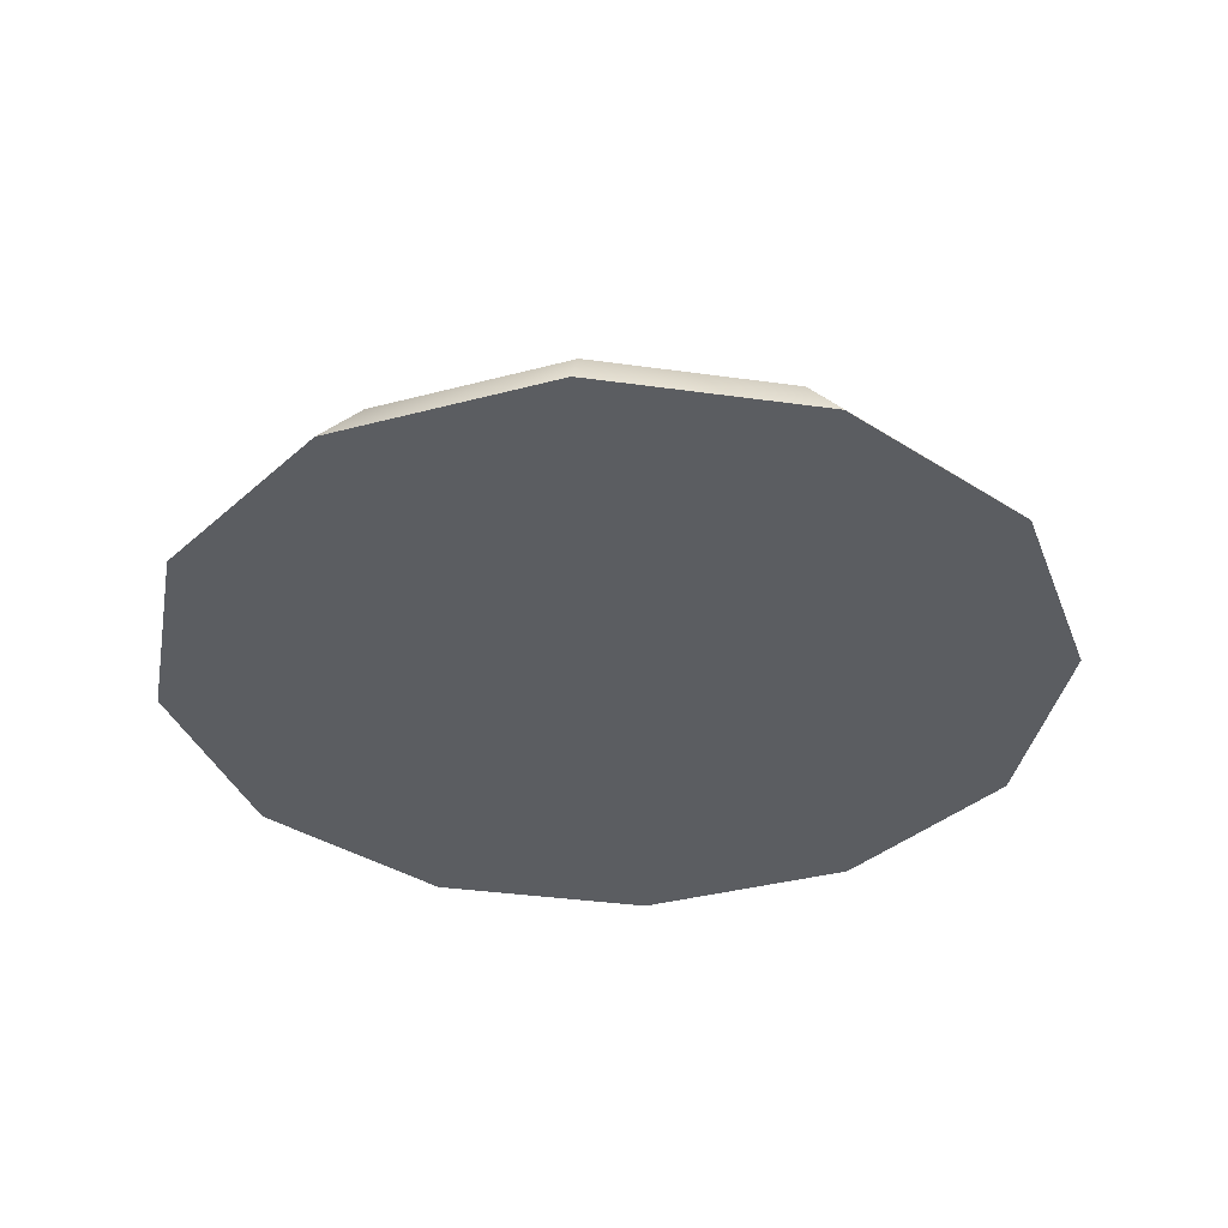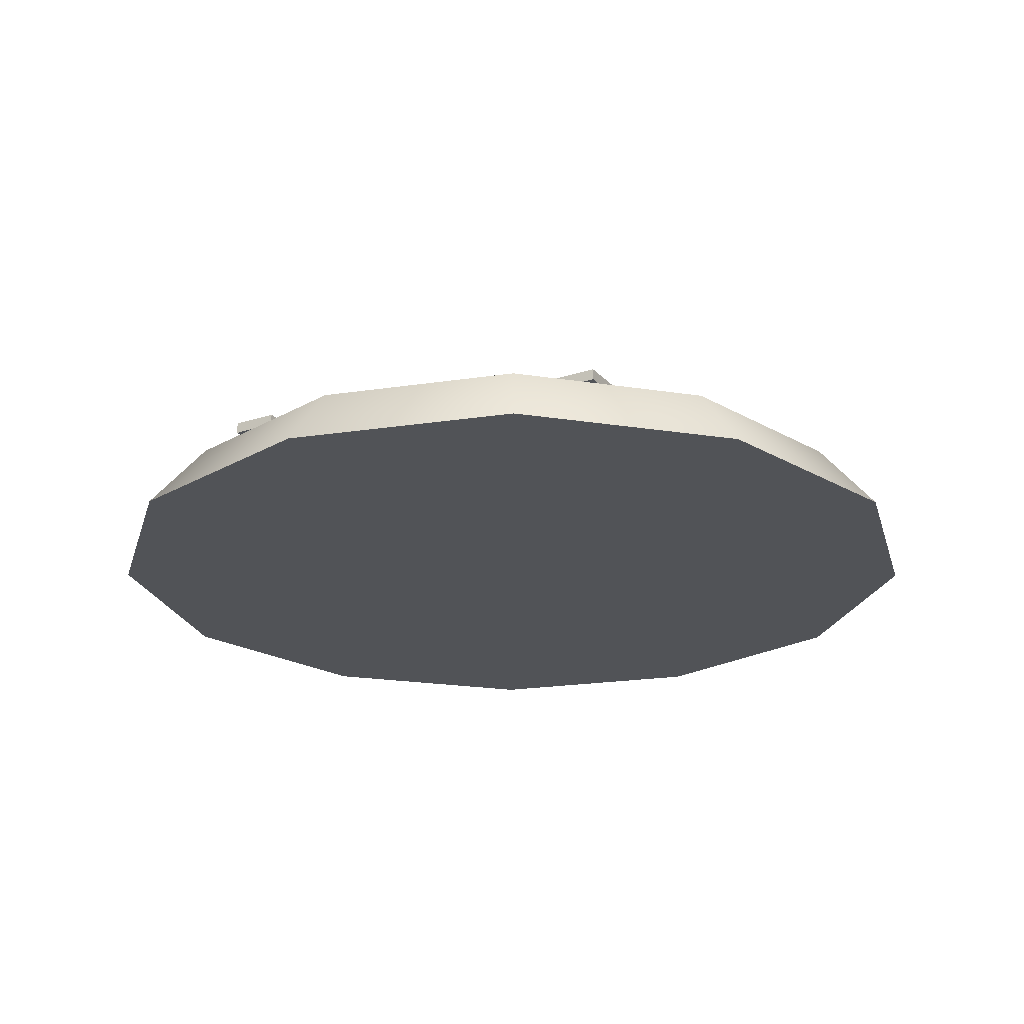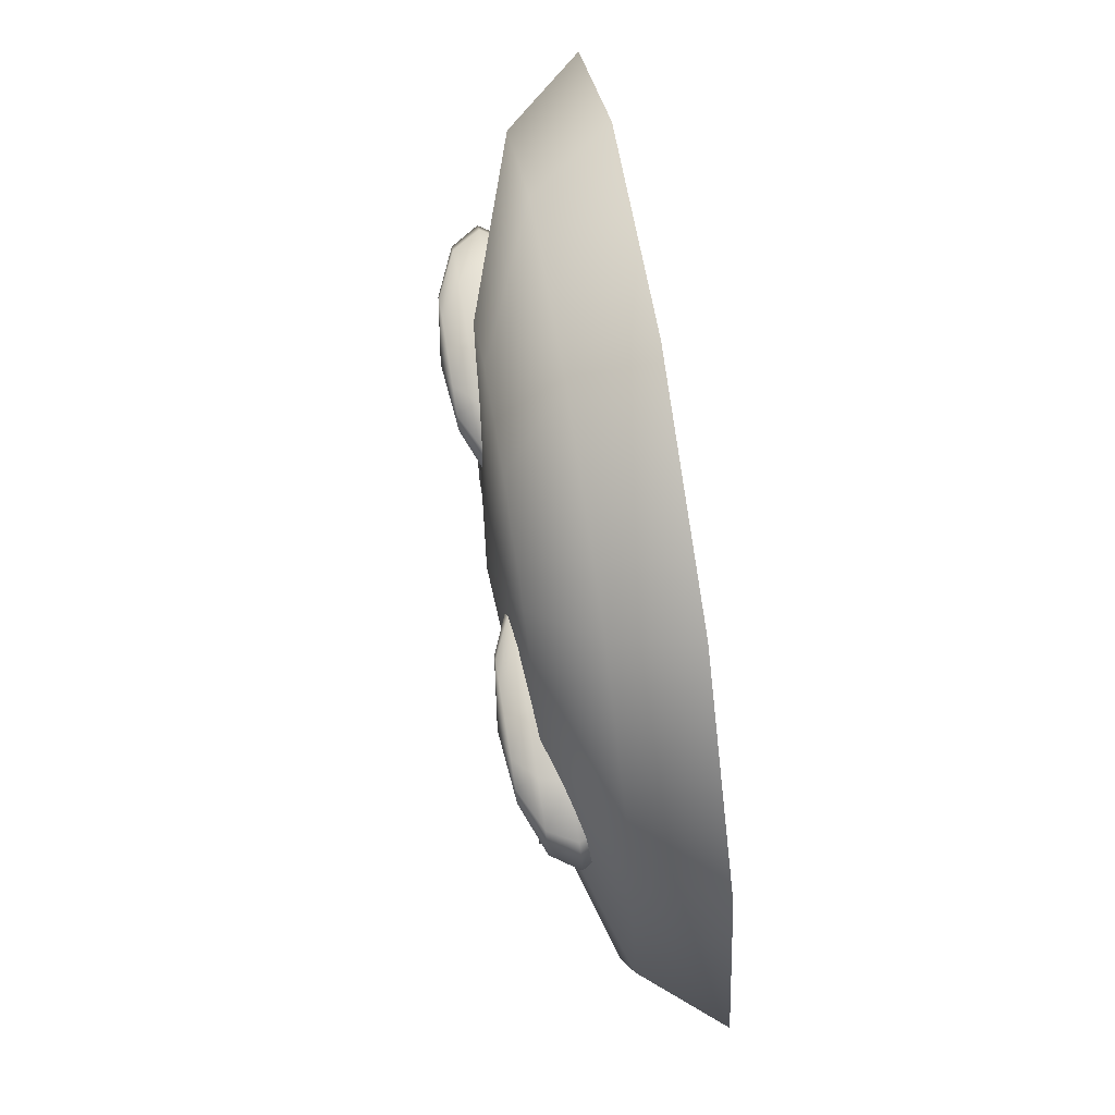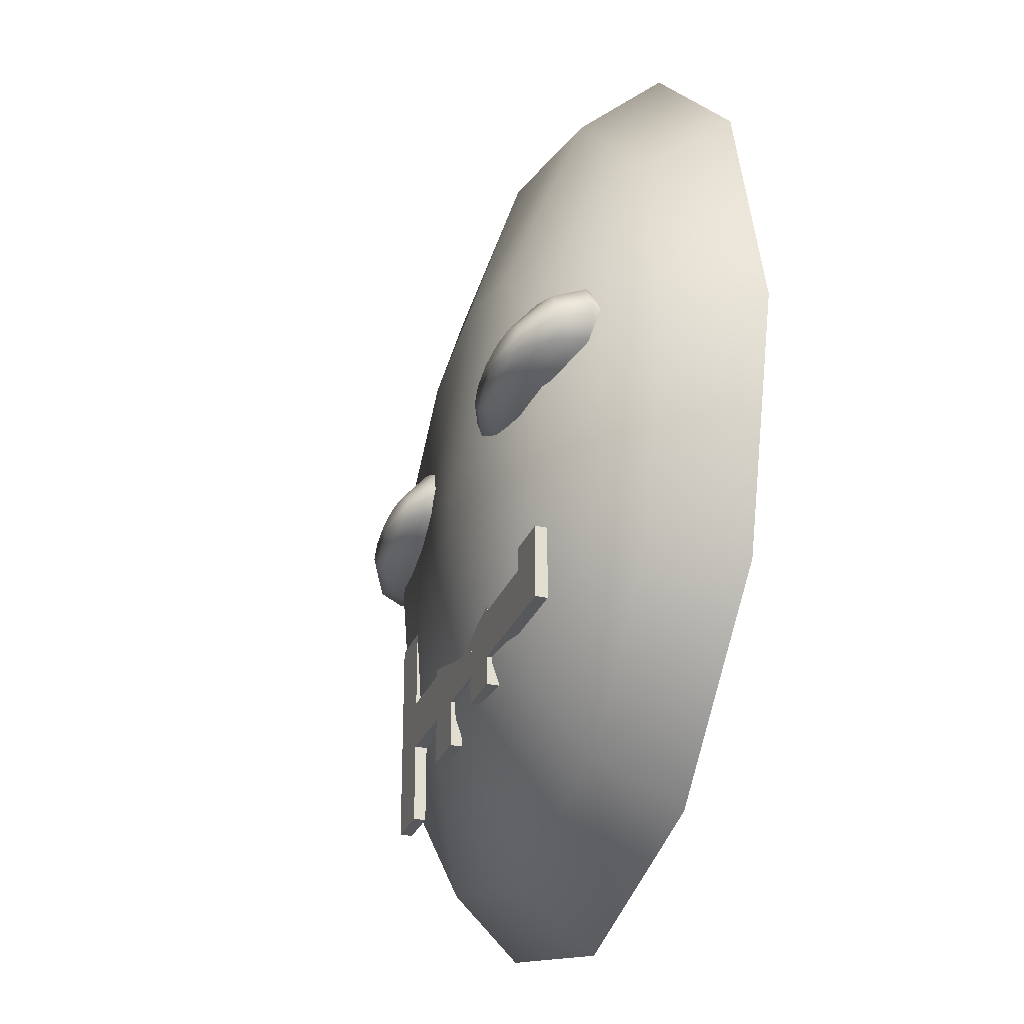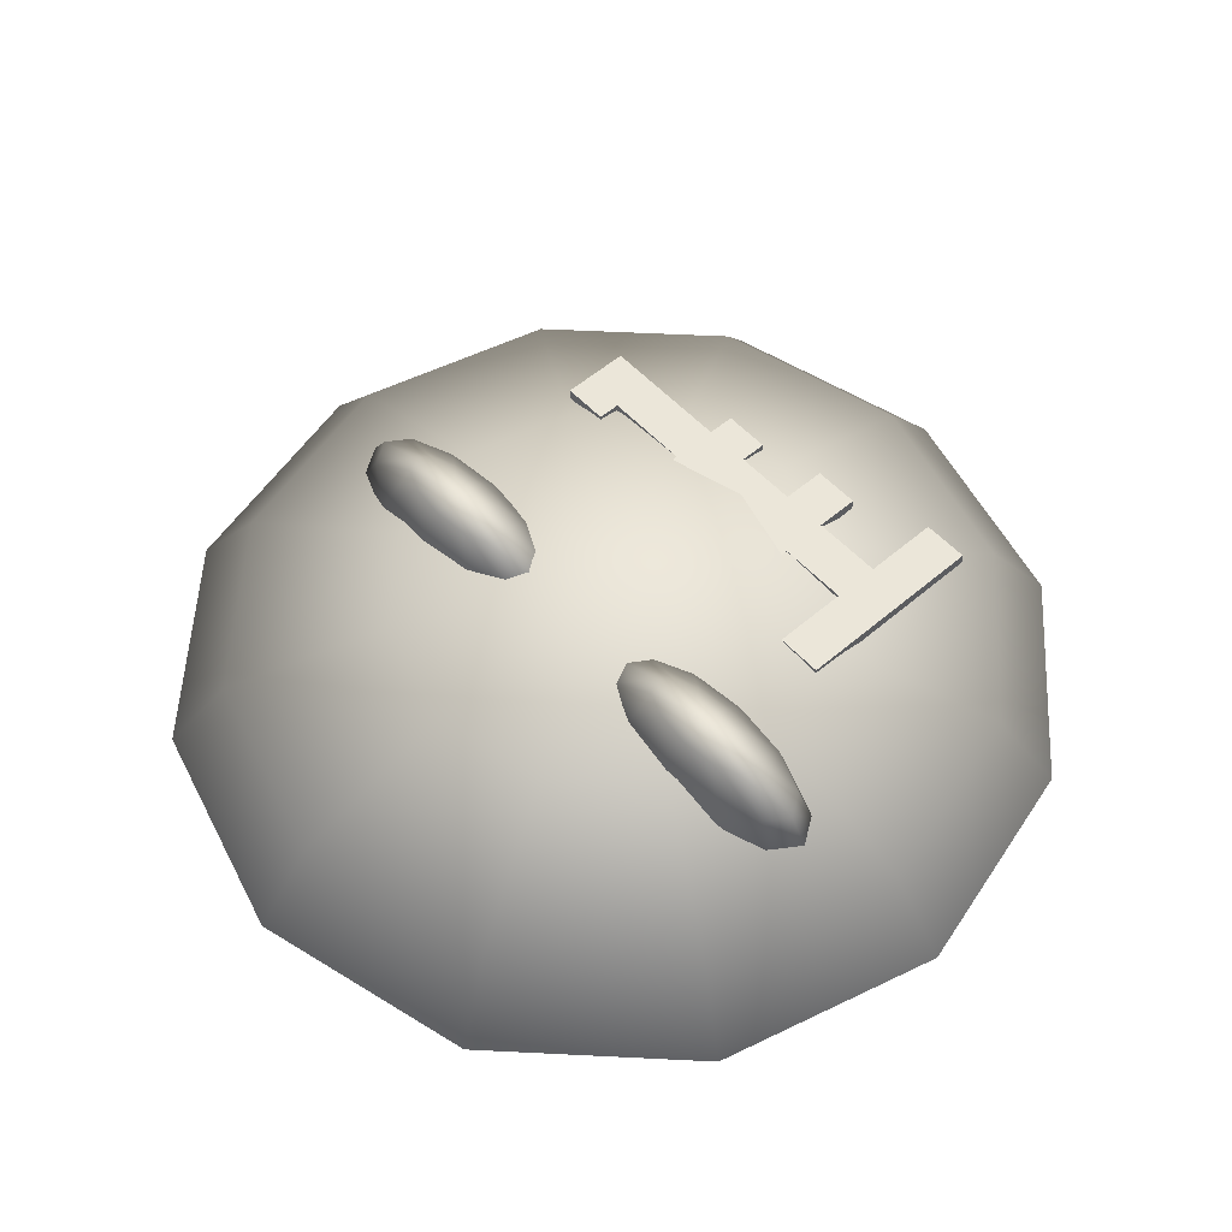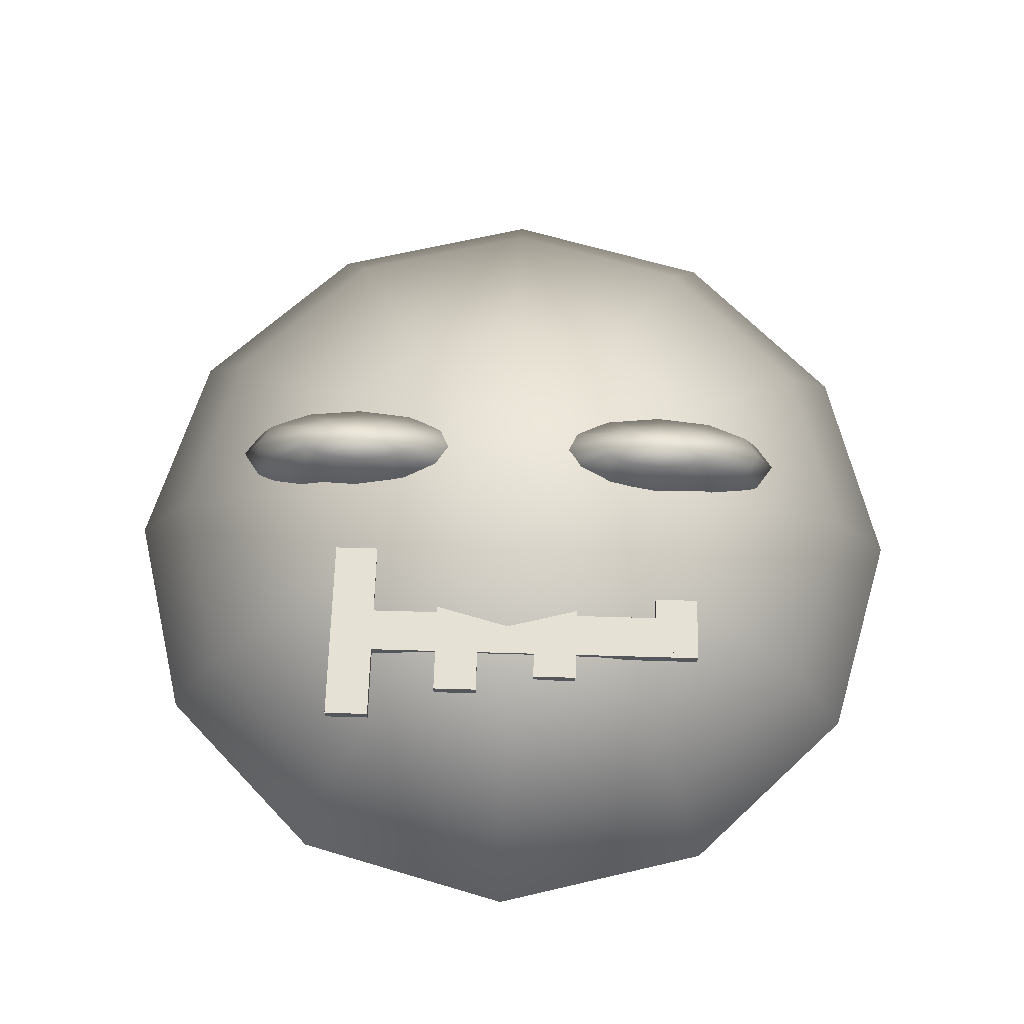
<metadata>
{"format":"obj","ext":"obj","renderer":"f3d","projection":"perspective","resolution":1024,"background":"white","views":[{"elev":-35.6,"azim":64.5,"up":"+Z"},{"elev":-22.2,"azim":29.8,"up":"+Z"},{"elev":70.0,"azim":81.1,"up":"+Y"},{"elev":-27.8,"azim":71.3,"up":"+Y"},{"elev":55.2,"azim":-132.0,"up":"+Z"},{"elev":64.6,"azim":1.7,"up":"+Z"}]}
</metadata>
<code>
v  0 -0 6.5
v  -0 20.11 4.759
v  -10.05 17.41 4.759
v  -17.41 10.05 4.759
v  -20.11 0 4.759
v  -17.41 -10.05 4.759
v  -10.05 -17.41 4.759
v  -0 -20.11 4.759
v  10.05 -17.41 4.759
v  17.41 -10.05 4.759
v  20.11 -0 4.759
v  17.41 10.05 4.759
v  10.05 17.41 4.759
v  -17.41 30.16 0
v  -0 34.83 0
v  -30.16 17.41 0
v  -34.83 0 -0
v  -30.16 -17.41 -0
v  -17.41 -30.16 -0
v  -0 -34.83 -0
v  17.41 -30.16 -0
v  30.16 -17.41 -0
v  34.83 -0 -0
v  30.16 17.41 0
v  17.41 30.16 0
v  -20.11 34.83 -6.5
v  -0 40.22 -6.5
v  -34.83 20.11 -6.5
v  -40.22 0 -6.5
v  -34.83 -20.11 -6.5
v  -20.11 -34.83 -6.5
v  -0 -40.22 -6.5
v  20.11 -34.83 -6.5
v  34.83 -20.11 -6.5
v  40.22 -0 -6.5
v  34.83 20.11 -6.5
v  20.11 34.83 -6.5
v  -0 34.54 -6.5
v  -17.27 29.91 -6.5
v  -29.91 17.27 -6.5
v  -34.54 0 -6.5
v  -29.91 -17.27 -6.5
v  -17.27 -29.91 -6.5
v  -0 -34.54 -6.5
v  17.27 -29.91 -6.5
v  29.91 -17.27 -6.5
v  34.54 -0 -6.5
v  29.91 17.27 -6.5
v  17.27 29.91 -6.5
v  -0 7.401 -6.5
v  -3.7 6.409 -6.5
v  -6.409 3.7 -6.5
v  -7.401 0 -6.5
v  -6.409 -3.7 -6.5
v  -3.7 -6.409 -6.5
v  -0 -7.401 -6.5
v  3.7 -6.409 -6.5
v  6.409 -3.7 -6.5
v  7.401 -0 -6.5
v  6.409 3.7 -6.5
v  3.7 6.409 -6.5
v  -16.42 4.919 7.795
v  -16.42 7.332 7.15
v  -19.45 7.009 7.15
v  -21.67 6.125 7.15
v  -22.48 4.919 7.15
v  -21.67 3.712 7.15
v  -19.45 2.829 7.15
v  -16.42 2.506 7.15
v  -13.38 2.829 7.15
v  -11.16 3.712 7.15
v  -10.35 4.919 7.15
v  -11.16 6.125 7.15
v  -13.38 7.009 7.15
v  -21.67 8.538 5.388
v  -16.42 9.098 5.388
v  -25.51 7.009 5.388
v  -26.92 4.919 5.388
v  -25.51 2.829 5.388
v  -21.67 1.3 5.388
v  -16.42 0.7396 5.388
v  -11.16 1.3 5.388
v  -7.319 2.829 5.388
v  -5.911 4.919 5.388
v  -7.319 7.009 5.388
v  -11.16 8.538 5.388
v  -22.48 9.098 2.981
v  -16.42 9.745 2.981
v  -26.92 7.332 2.981
v  -28.55 4.919 2.981
v  -26.92 2.506 2.981
v  -22.48 0.7396 2.981
v  -16.42 0.093 2.981
v  -10.35 0.7396 2.981
v  -5.911 2.506 2.981
v  -4.286 4.919 2.981
v  -5.911 7.332 2.981
v  -10.35 9.098 2.981
v  -21.67 8.538 0.574
v  -16.42 9.098 0.574
v  -25.51 7.009 0.574
v  -26.92 4.919 0.574
v  -25.51 2.829 0.574
v  -21.67 1.3 0.574
v  -16.42 0.7396 0.574
v  -11.16 1.3 0.574
v  -7.319 2.829 0.574
v  -5.911 4.919 0.574
v  -7.319 7.009 0.574
v  -11.16 8.538 0.574
v  -19.45 7.009 -1.188
v  -16.42 7.332 -1.188
v  -21.67 6.125 -1.188
v  -22.48 4.919 -1.188
v  -21.67 3.712 -1.188
v  -19.45 2.829 -1.188
v  -16.42 2.506 -1.188
v  -13.38 2.829 -1.188
v  -11.16 3.712 -1.188
v  -10.35 4.919 -1.188
v  -11.16 6.125 -1.188
v  -13.38 7.009 -1.188
v  -16.42 4.919 -1.833
v  15.26 4.919 7.795
v  15.26 7.332 7.15
v  12.23 7.009 7.15
v  10.01 6.125 7.15
v  9.194 4.919 7.15
v  10.01 3.712 7.15
v  12.23 2.829 7.15
v  15.26 2.506 7.15
v  18.29 2.829 7.15
v  20.51 3.712 7.15
v  21.32 4.919 7.15
v  20.51 6.125 7.15
v  18.29 7.009 7.15
v  10.01 8.538 5.388
v  15.26 9.098 5.388
v  6.162 7.009 5.388
v  4.754 4.919 5.388
v  6.162 2.829 5.388
v  10.01 1.3 5.388
v  15.26 0.7396 5.388
v  20.51 1.3 5.388
v  24.36 2.829 5.388
v  25.77 4.919 5.388
v  24.36 7.009 5.388
v  20.51 8.538 5.388
v  9.194 9.098 2.981
v  15.26 9.745 2.981
v  4.754 7.332 2.981
v  3.129 4.919 2.981
v  4.754 2.506 2.981
v  9.194 0.7396 2.981
v  15.26 0.093 2.981
v  21.32 0.7396 2.981
v  25.77 2.506 2.981
v  27.39 4.919 2.981
v  25.77 7.332 2.981
v  21.32 9.098 2.981
v  10.01 8.538 0.574
v  15.26 9.098 0.574
v  6.162 7.009 0.574
v  4.754 4.919 0.574
v  6.162 2.829 0.574
v  10.01 1.3 0.574
v  15.26 0.7396 0.574
v  20.51 1.3 0.574
v  24.36 2.829 0.574
v  25.77 4.919 0.574
v  24.36 7.009 0.574
v  20.51 8.538 0.574
v  12.23 7.009 -1.188
v  15.26 7.332 -1.188
v  10.01 6.125 -1.188
v  9.194 4.919 -1.188
v  10.01 3.712 -1.188
v  12.23 2.829 -1.188
v  15.26 2.506 -1.188
v  18.29 2.829 -1.188
v  20.51 3.712 -1.188
v  21.32 4.919 -1.188
v  20.51 6.125 -1.188
v  18.29 7.009 -1.188
v  15.26 4.919 -1.833
v  -16.75 -17.85 4.159
v  -16.75 -13.63 4.159
v  16.75 -13.63 4.159
v  16.75 -17.85 4.159
v  -16.75 -17.85 5.204
v  16.75 -17.85 5.204
v  16.75 -13.63 5.204
v  -16.75 -13.63 5.204
v  -13.66 -24.75 4.159
v  -17.88 -24.75 4.159
v  -17.88 -6.734 4.159
v  -13.66 -6.734 4.159
v  -13.66 -24.75 5.204
v  -13.66 -6.734 5.204
v  -17.88 -6.734 5.204
v  -17.88 -24.75 5.204
v  -2.98 -21.87 4.159
v  -7.205 -21.87 4.159
v  -7.205 -9.615 4.159
v  -2.98 -9.615 4.159
v  -2.98 -21.87 5.204
v  -2.98 -9.615 5.204
v  -7.205 -9.615 5.204
v  -7.205 -21.87 5.204
v  6.953 -20.31 4.159
v  2.728 -20.31 4.159
v  2.728 -11.17 4.159
v  6.953 -11.17 4.159
v  6.953 -20.31 5.204
v  6.953 -11.17 5.204
v  2.728 -11.17 5.204
v  2.728 -20.31 5.204
v  19.19 -17.85 4.159
v  14.97 -17.85 4.159
v  14.97 -11.6 4.159
v  19.19 -11.6 4.159
v  19.19 -17.85 5.204
v  19.19 -11.6 5.204
v  14.97 -11.6 5.204
v  14.97 -17.85 5.204
g Masque01
f 1 2 3
f 1 3 4
f 1 4 5
f 1 5 6
f 1 6 7
f 1 7 8
f 1 8 9
f 1 9 10
f 1 10 11
f 1 11 12
f 1 12 13
f 1 13 2
f 14 3 2 15
f 16 4 3 14
f 17 5 4 16
f 18 6 5 17
f 19 7 6 18
f 20 8 7 19
f 21 9 8 20
f 22 10 9 21
f 23 11 10 22
f 24 12 11 23
f 25 13 12 24
f 15 2 13 25
f 26 14 15 27
f 28 16 14 26
f 29 17 16 28
f 30 18 17 29
f 31 19 18 30
f 32 20 19 31
f 33 21 20 32
f 34 22 21 33
f 35 23 22 34
f 36 24 23 35
f 37 25 24 36
f 27 15 25 37
f 26 27 38 39
f 28 26 39 40
f 29 28 40 41
f 30 29 41 42
f 31 30 42 43
f 32 31 43 44
f 33 32 44 45
f 34 33 45 46
f 35 34 46 47
f 36 35 47 48
f 37 36 48 49
f 27 37 49 38
f 39 38 50 51
f 40 39 51 52
f 41 40 52 53
f 42 41 53 54
f 43 42 54 55
f 44 43 55 56
f 45 44 56 57
f 46 45 57 58
f 47 46 58 59
f 48 47 59 60
f 49 48 60 61
f 38 49 61 50
f 61 60 59 51
f 59 58 57 55
f 57 56 55
f 55 54 53 51
f 53 52 51
f 59 55 51
f 50 61 51
f 62 63 64
f 62 64 65
f 62 65 66
f 62 66 67
f 62 67 68
f 62 68 69
f 62 69 70
f 62 70 71
f 62 71 72
f 62 72 73
f 62 73 74
f 62 74 63
f 75 64 63 76
f 77 65 64 75
f 78 66 65 77
f 79 67 66 78
f 80 68 67 79
f 81 69 68 80
f 82 70 69 81
f 83 71 70 82
f 84 72 71 83
f 85 73 72 84
f 86 74 73 85
f 76 63 74 86
f 87 75 76 88
f 89 77 75 87
f 90 78 77 89
f 91 79 78 90
f 92 80 79 91
f 93 81 80 92
f 94 82 81 93
f 95 83 82 94
f 96 84 83 95
f 97 85 84 96
f 98 86 85 97
f 88 76 86 98
f 99 87 88 100
f 101 89 87 99
f 102 90 89 101
f 103 91 90 102
f 104 92 91 103
f 105 93 92 104
f 106 94 93 105
f 107 95 94 106
f 108 96 95 107
f 109 97 96 108
f 110 98 97 109
f 100 88 98 110
f 111 99 100 112
f 113 101 99 111
f 114 102 101 113
f 115 103 102 114
f 116 104 103 115
f 117 105 104 116
f 118 106 105 117
f 119 107 106 118
f 120 108 107 119
f 121 109 108 120
f 122 110 109 121
f 112 100 110 122
f 123 111 112
f 123 113 111
f 123 114 113
f 123 115 114
f 123 116 115
f 123 117 116
f 123 118 117
f 123 119 118
f 123 120 119
f 123 121 120
f 123 122 121
f 123 112 122
f 124 125 126
f 124 126 127
f 124 127 128
f 124 128 129
f 124 129 130
f 124 130 131
f 124 131 132
f 124 132 133
f 124 133 134
f 124 134 135
f 124 135 136
f 124 136 125
f 137 126 125 138
f 139 127 126 137
f 140 128 127 139
f 141 129 128 140
f 142 130 129 141
f 143 131 130 142
f 144 132 131 143
f 145 133 132 144
f 146 134 133 145
f 147 135 134 146
f 148 136 135 147
f 138 125 136 148
f 149 137 138 150
f 151 139 137 149
f 152 140 139 151
f 153 141 140 152
f 154 142 141 153
f 155 143 142 154
f 156 144 143 155
f 157 145 144 156
f 158 146 145 157
f 159 147 146 158
f 160 148 147 159
f 150 138 148 160
f 161 149 150 162
f 163 151 149 161
f 164 152 151 163
f 165 153 152 164
f 166 154 153 165
f 167 155 154 166
f 168 156 155 167
f 169 157 156 168
f 170 158 157 169
f 171 159 158 170
f 172 160 159 171
f 162 150 160 172
f 173 161 162 174
f 175 163 161 173
f 176 164 163 175
f 177 165 164 176
f 178 166 165 177
f 179 167 166 178
f 180 168 167 179
f 181 169 168 180
f 182 170 169 181
f 183 171 170 182
f 184 172 171 183
f 174 162 172 184
f 185 173 174
f 185 175 173
f 185 176 175
f 185 177 176
f 185 178 177
f 185 179 178
f 185 180 179
f 185 181 180
f 185 182 181
f 185 183 182
f 185 184 183
f 185 174 184
f 186 187 188 189
f 190 191 192 193
f 186 189 191 190
f 189 188 192 191
f 188 187 193 192
f 187 186 190 193
f 194 195 196 197
f 198 199 200 201
f 194 197 199 198
f 197 196 200 199
f 196 195 201 200
f 195 194 198 201
f 202 203 204 205
f 206 207 208 209
f 202 205 207 206
f 205 204 208 207
f 204 203 209 208
f 203 202 206 209
f 210 211 212 213
f 214 215 216 217
f 210 213 215 214
f 213 212 216 215
f 212 211 217 216
f 211 210 214 217
f 218 219 220 221
f 222 223 224 225
f 218 221 223 222
f 221 220 224 223
f 220 219 225 224
f 219 218 222 225

</code>
